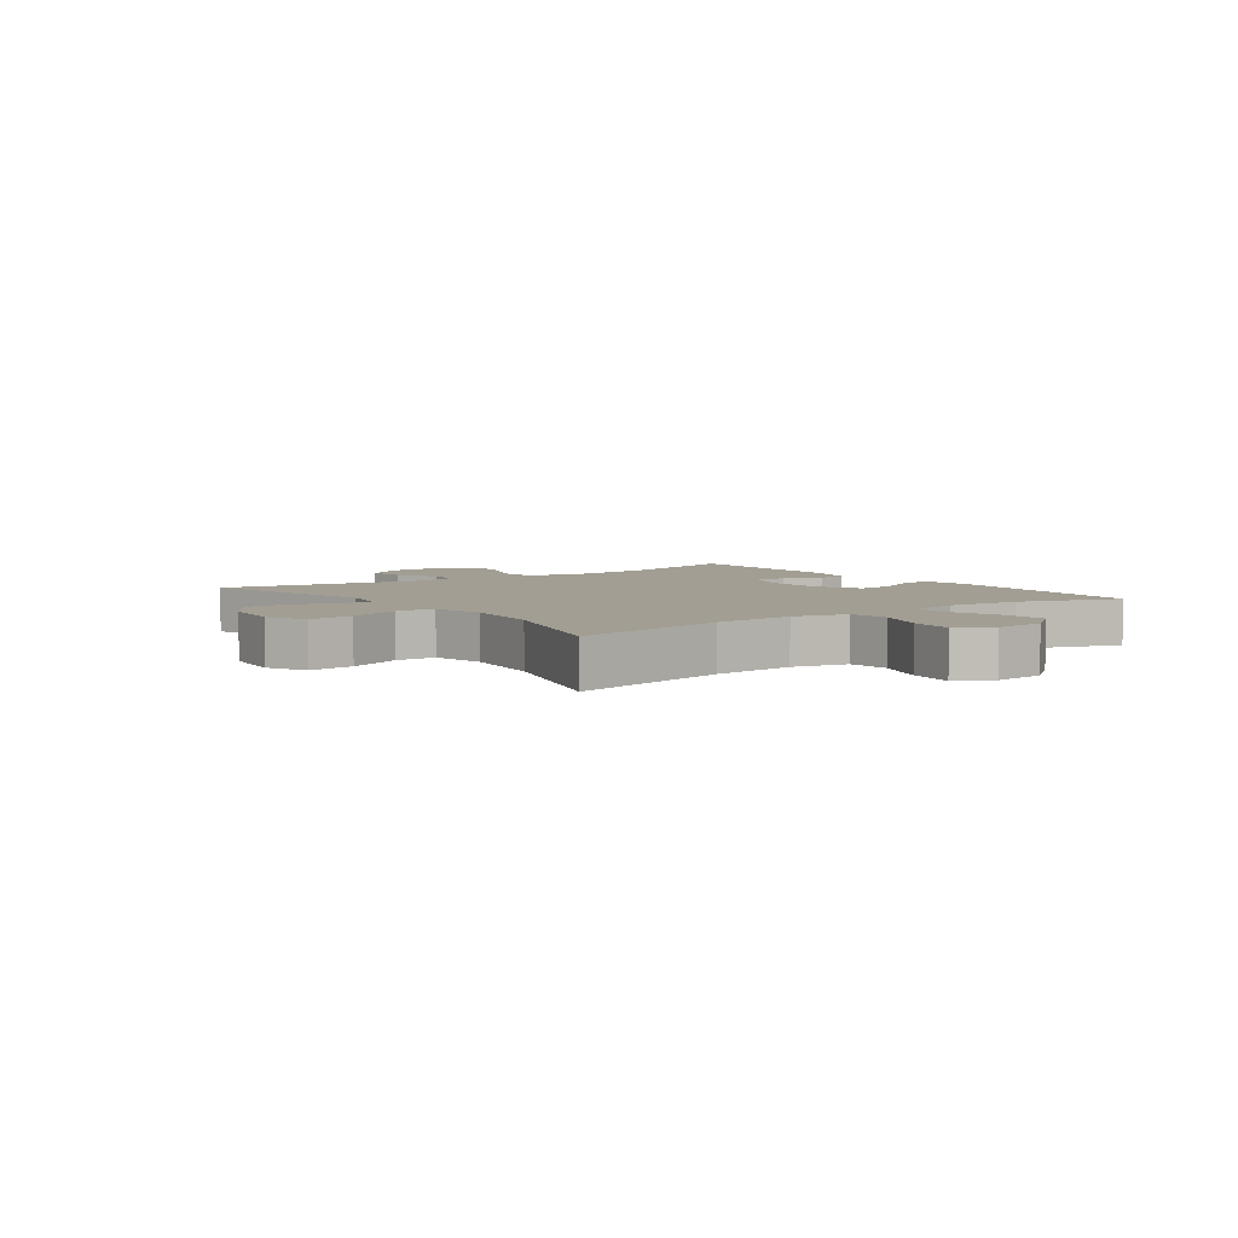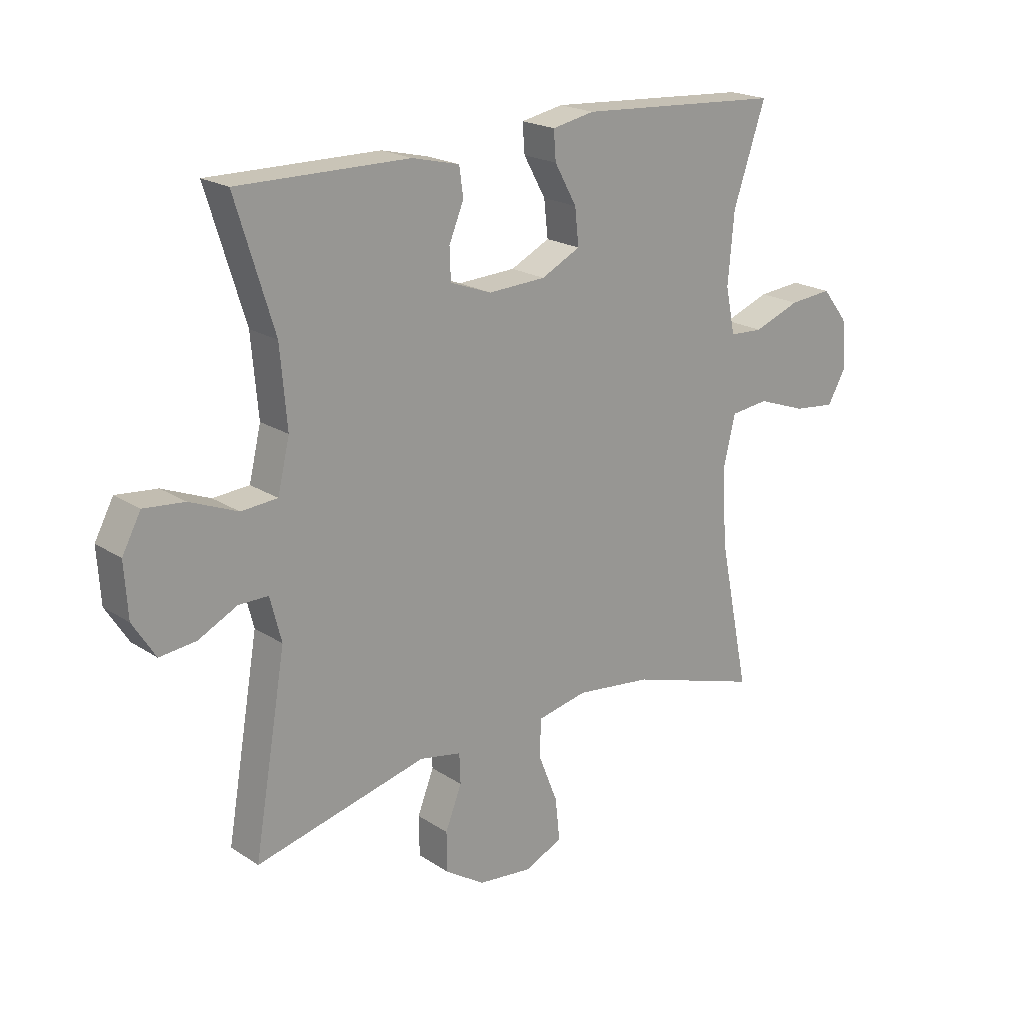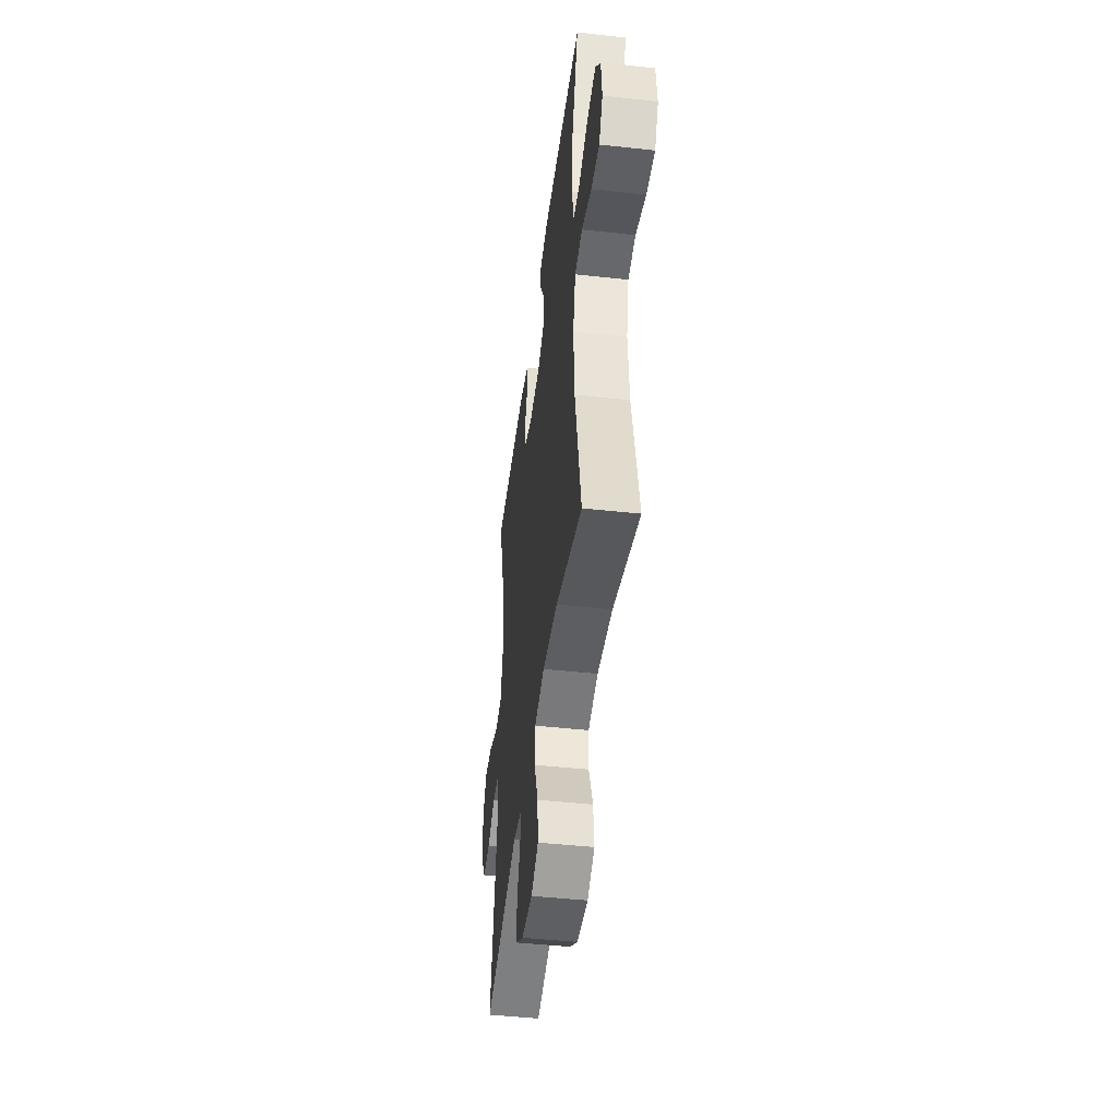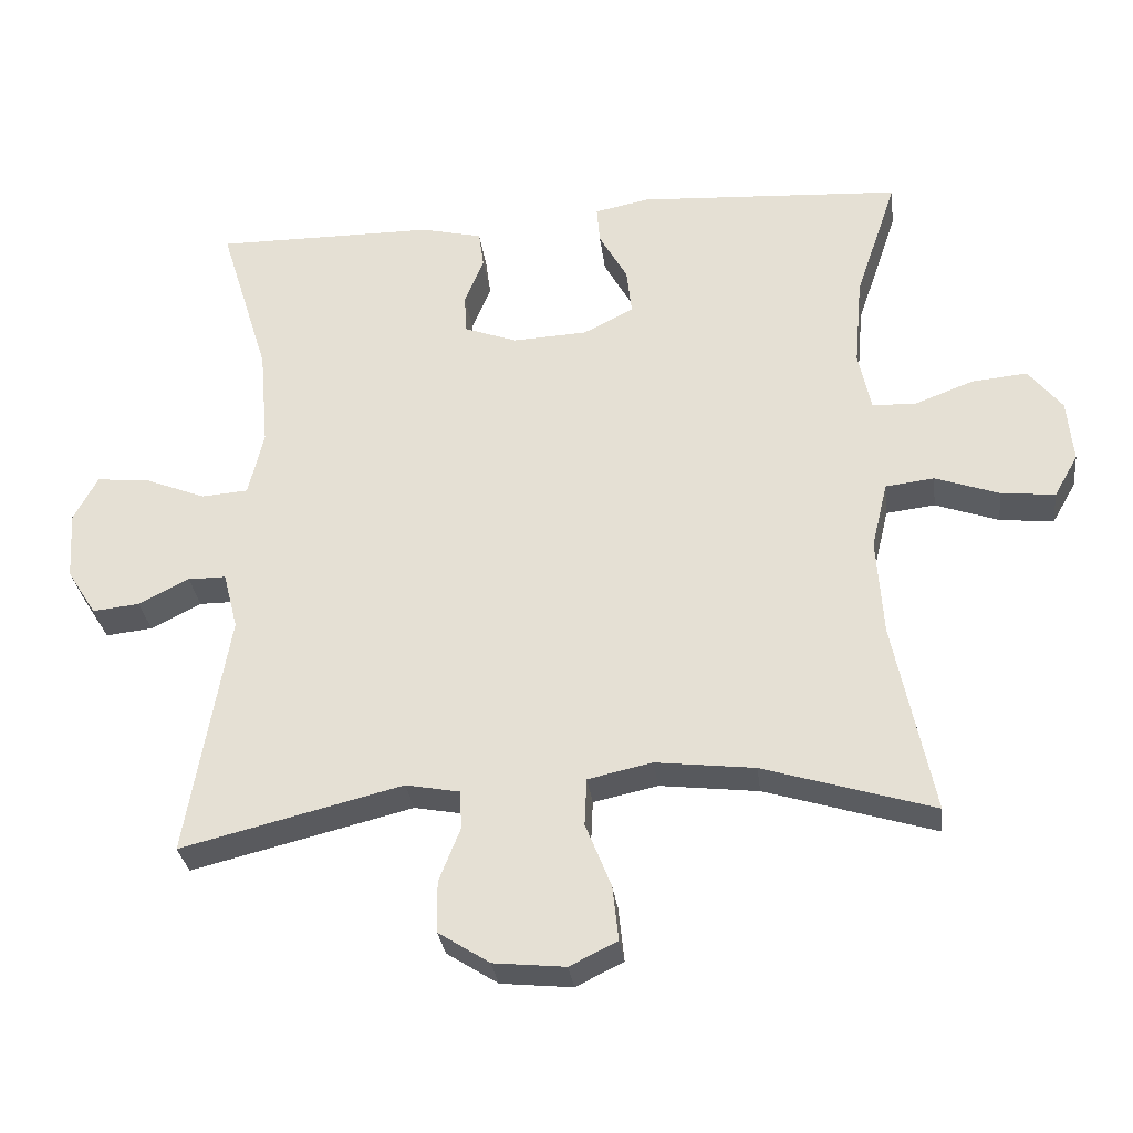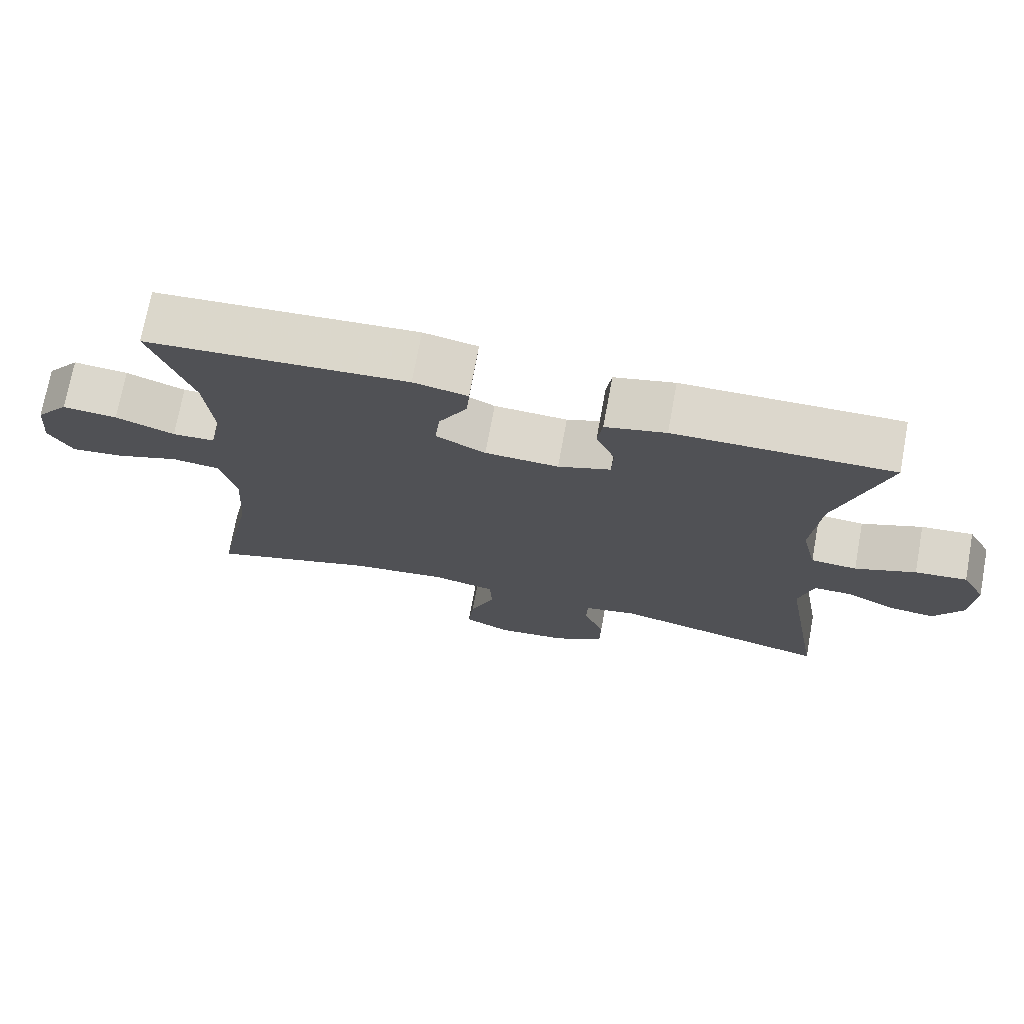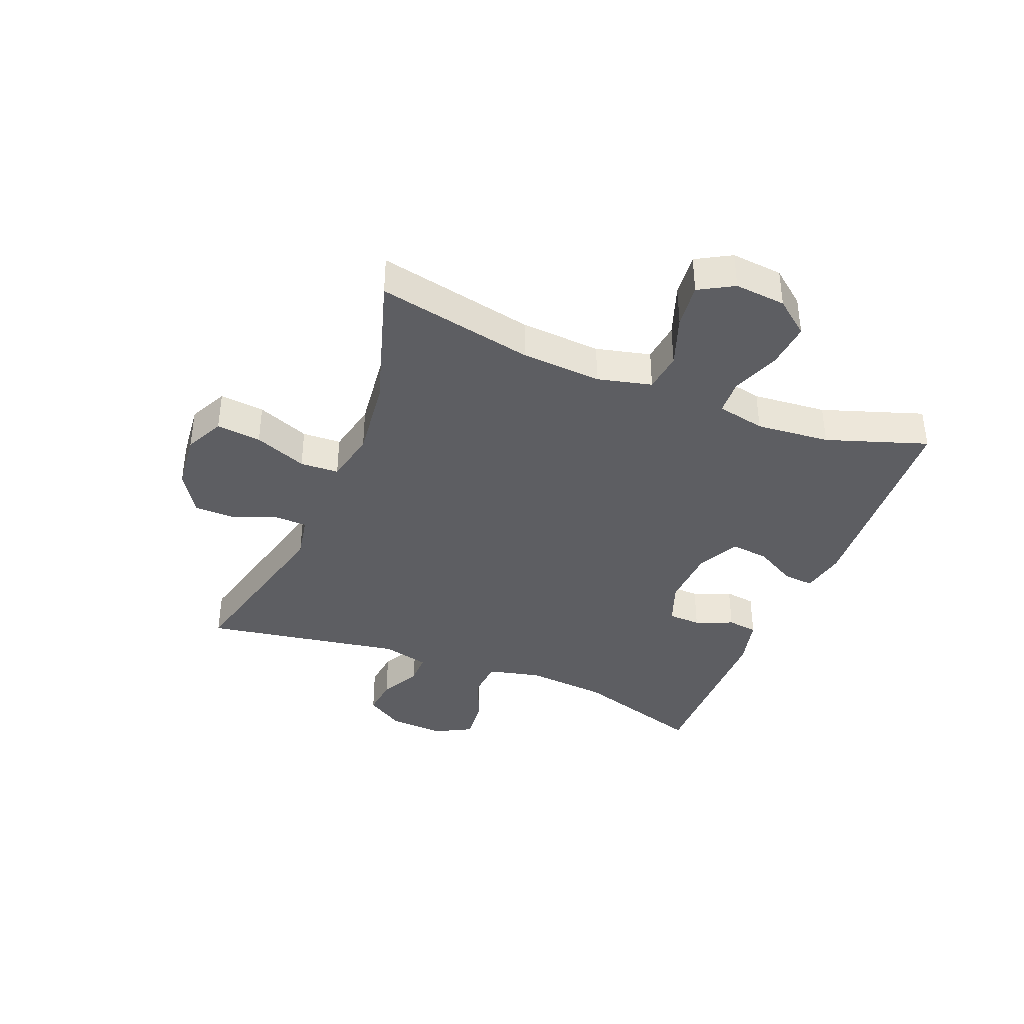
<metadata>
{"format":"obj","ext":"obj","renderer":"f3d","projection":"perspective","resolution":1024,"background":"white","views":[{"elev":5.1,"azim":-126.0,"up":"+Y"},{"elev":20.2,"azim":139.8,"up":"+Z"},{"elev":-45.7,"azim":-97.2,"up":"+Z"},{"elev":-30.7,"azim":-172.9,"up":"+Z"},{"elev":72.9,"azim":10.4,"up":"+Z"},{"elev":-38.7,"azim":-111.9,"up":"+Y"}]}
</metadata>
<code>
v 0.5 0.07 -0.5
v 0.197 0.07 -0.425
v 0.123 0.07 -0.439
v 0.121 0.07 -0.492
v 0.15 0.07 -0.566
v 0.149 0.07 -0.636
v 0.079 0.07 -0.681
v -0.019 0.07 -0.691
v -0.084 0.07 -0.659
v -0.076 0.07 -0.584
v -0.041 0.07 -0.496
v -0.044 0.07 -0.431
v -0.132 0.07 -0.412
v -0.267 0.07 -0.428
v -0.5 0.07 -0.5
v -0.446 0.07 -0.236
v -0.437 0.07 -0.101
v -0.459 0.07 -0.01
v -0.526 0.07 -0.002
v -0.613 0.07 -0.033
v -0.687 0.07 -0.041
v -0.72 0.07 0.017
v -0.712 0.07 0.103
v -0.666 0.07 0.161
v -0.59 0.07 0.154
v -0.508 0.07 0.123
v -0.449 0.07 0.126
v -0.432 0.07 0.207
v -0.443 0.07 0.331
v -0.5 0.07 0.5
v -0.138 0.07 0.522
v -0.063 0.07 0.507
v -0.067 0.07 0.456
v -0.106 0.07 0.386
v -0.113 0.07 0.322
v -0.044 0.07 0.287
v 0.058 0.07 0.282
v 0.131 0.07 0.309
v 0.133 0.07 0.364
v 0.107 0.07 0.427
v 0.114 0.07 0.478
v 0.198 0.07 0.498
v 0.5 0.07 0.5
v 0.432 0.07 0.28
v 0.42 0.07 0.143
v 0.441 0.07 0.054
v 0.505 0.07 0.049
v 0.589 0.07 0.083
v 0.661 0.07 0.09
v 0.694 0.07 0.028
v 0.688 0.07 -0.066
v 0.648 0.07 -0.129
v 0.584 0.07 -0.122
v 0.515 0.07 -0.087
v 0.463 0.07 -0.087
v 0.443 0.07 -0.165
v 0.5 0 -0.5
v 0.197 0 -0.425
v 0.123 0 -0.439
v 0.121 0 -0.492
v 0.15 0 -0.566
v 0.149 0 -0.636
v 0.079 0 -0.681
v -0.019 0 -0.691
v -0.084 0 -0.659
v -0.076 0 -0.584
v -0.041 0 -0.496
v -0.044 0 -0.431
v -0.132 0 -0.412
v -0.267 0 -0.428
v -0.5 0 -0.5
v -0.446 0 -0.236
v -0.437 0 -0.101
v -0.459 0 -0.01
v -0.526 0 -0.002
v -0.613 0 -0.033
v -0.687 0 -0.041
v -0.72 0 0.017
v -0.712 0 0.103
v -0.666 0 0.161
v -0.59 0 0.154
v -0.508 0 0.123
v -0.449 0 0.126
v -0.432 0 0.207
v -0.443 0 0.331
v -0.5 0 0.5
v -0.138 0 0.522
v -0.063 0 0.507
v -0.067 0 0.456
v -0.106 0 0.386
v -0.113 0 0.322
v -0.044 0 0.287
v 0.058 0 0.282
v 0.131 0 0.309
v 0.133 0 0.364
v 0.107 0 0.427
v 0.114 0 0.478
v 0.198 0 0.498
v 0.5 0 0.5
v 0.432 0 0.28
v 0.42 0 0.143
v 0.441 0 0.054
v 0.505 0 0.049
v 0.589 0 0.083
v 0.661 0 0.09
v 0.694 0 0.028
v 0.688 0 -0.066
v 0.648 0 -0.129
v 0.584 0 -0.122
v 0.515 0 -0.087
v 0.463 0 -0.087
v 0.443 0 -0.165
f 51 52 53 54
f 51 54 55
f 50 51 55
f 47 48 49 50
f 46 47 50 55
f 45 46 55 56
f 41 42 43 44
f 39 40 41 44
f 38 39 44 45
f 37 38 45 56
f 31 32 33 34
f 29 30 31 34
f 28 29 34 35
f 27 28 35 36
f 23 24 25 26
f 23 26 27
f 22 23 27
f 19 20 21 22
f 19 22 27 36
f 14 15 16
f 13 14 16 17
f 12 13 17 18
f 8 9 10 11
f 8 11 12
f 7 8 12
f 4 5 6 7
f 3 4 7 12
f 2 3 12 18
f 56 1 2 18
f 18 19 36 37
f 18 37 56
f 110 109 108 107
f 111 110 107
f 111 107 106
f 106 105 104 103
f 111 106 103 102
f 112 111 102 101
f 100 99 98 97
f 100 97 96 95
f 101 100 95 94
f 112 101 94 93
f 90 89 88 87
f 90 87 86 85
f 91 90 85 84
f 92 91 84 83
f 82 81 80 79
f 83 82 79
f 83 79 78
f 78 77 76 75
f 92 83 78 75
f 72 71 70
f 73 72 70 69
f 74 73 69 68
f 67 66 65 64
f 68 67 64
f 68 64 63
f 63 62 61 60
f 68 63 60 59
f 74 68 59 58
f 74 58 57 112
f 93 92 75 74
f 112 93 74
f 1 57 58 2
f 2 58 59 3
f 3 59 60 4
f 4 60 61 5
f 5 61 62 6
f 6 62 63 7
f 7 63 64 8
f 8 64 65 9
f 9 65 66 10
f 10 66 67 11
f 11 67 68 12
f 12 68 69 13
f 13 69 70 14
f 14 70 71 15
f 15 71 72 16
f 16 72 73 17
f 17 73 74 18
f 18 74 75 19
f 19 75 76 20
f 20 76 77 21
f 21 77 78 22
f 22 78 79 23
f 23 79 80 24
f 24 80 81 25
f 25 81 82 26
f 26 82 83 27
f 27 83 84 28
f 28 84 85 29
f 29 85 86 30
f 30 86 87 31
f 31 87 88 32
f 32 88 89 33
f 33 89 90 34
f 34 90 91 35
f 35 91 92 36
f 36 92 93 37
f 37 93 94 38
f 38 94 95 39
f 39 95 96 40
f 40 96 97 41
f 41 97 98 42
f 42 98 99 43
f 43 99 100 44
f 44 100 101 45
f 45 101 102 46
f 46 102 103 47
f 47 103 104 48
f 48 104 105 49
f 49 105 106 50
f 50 106 107 51
f 51 107 108 52
f 52 108 109 53
f 53 109 110 54
f 54 110 111 55
f 55 111 112 56
f 56 112 57 1

</code>
